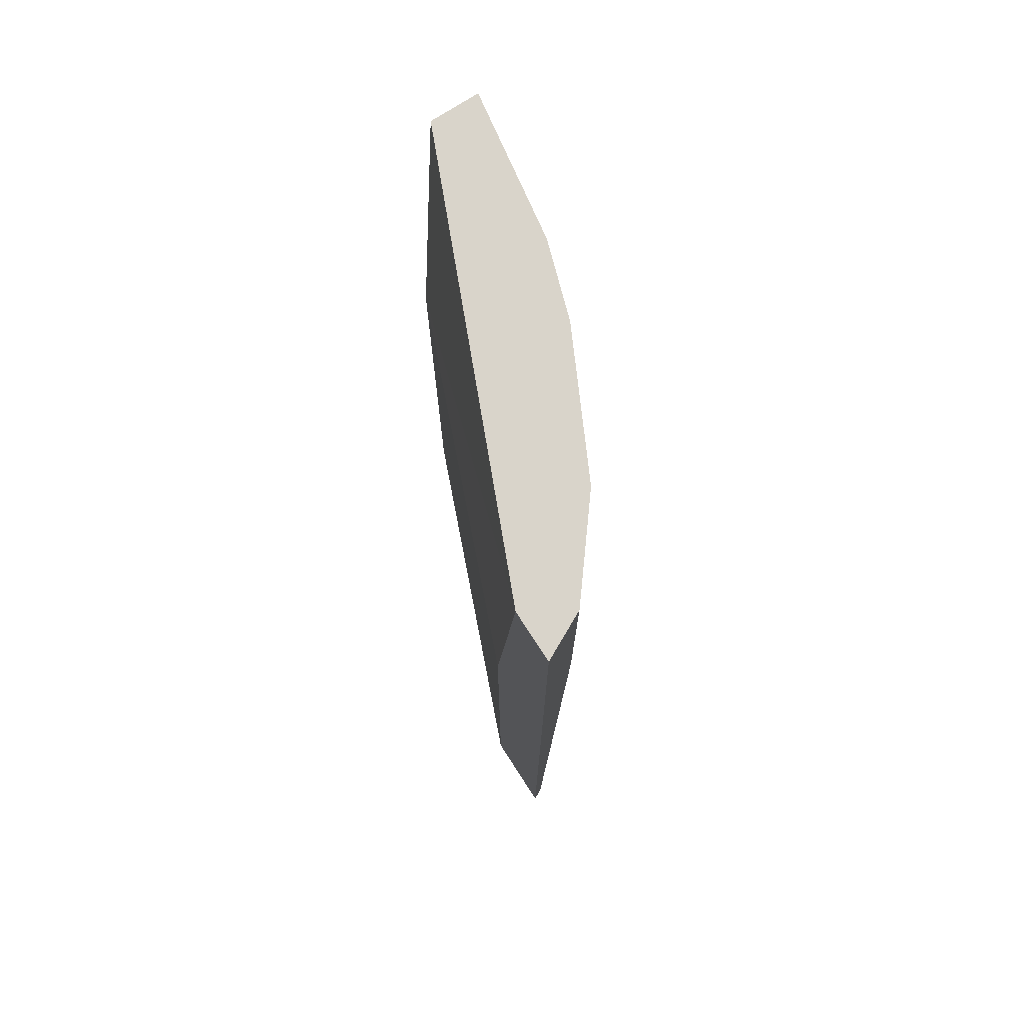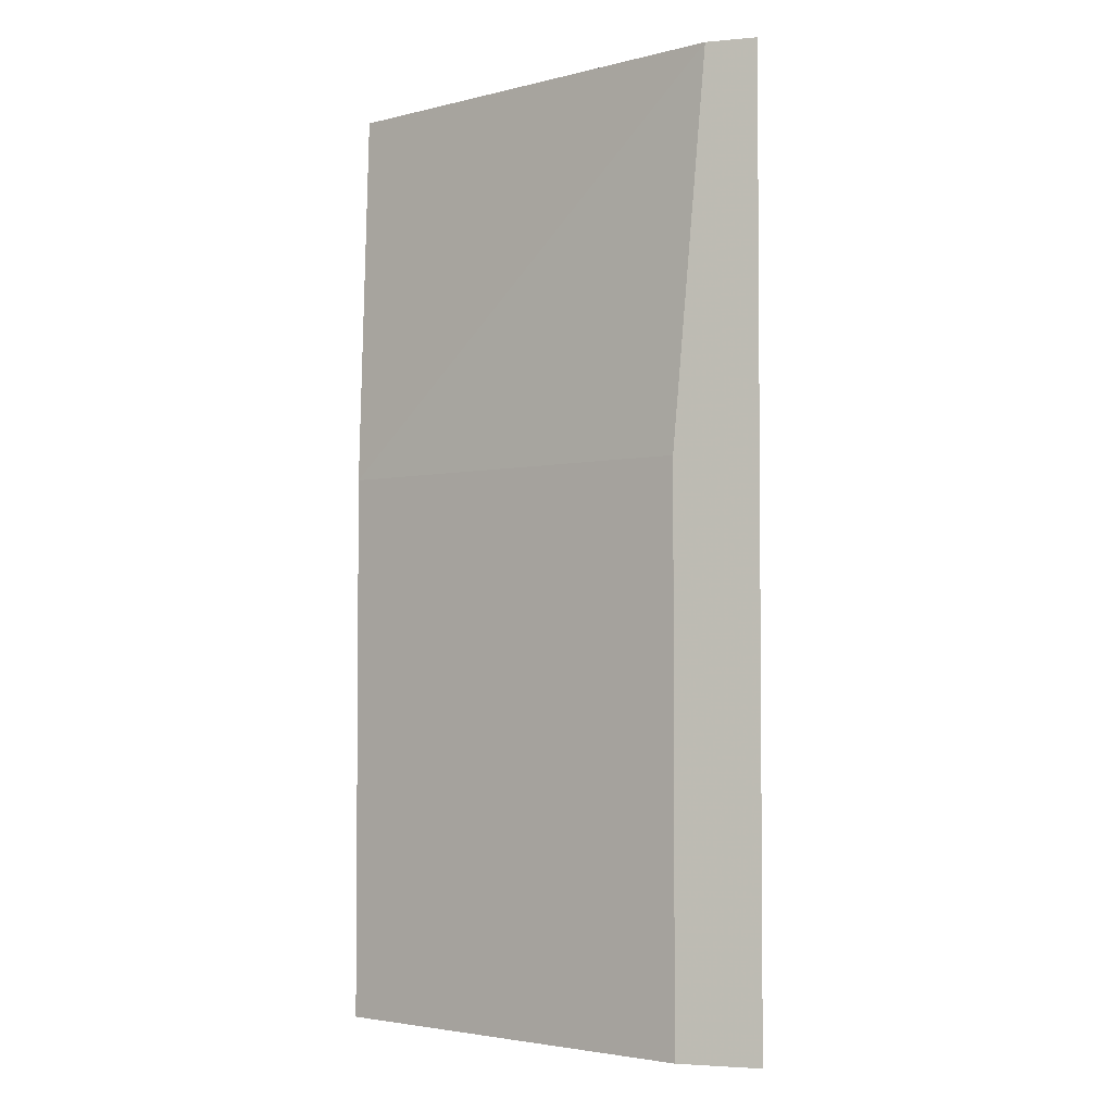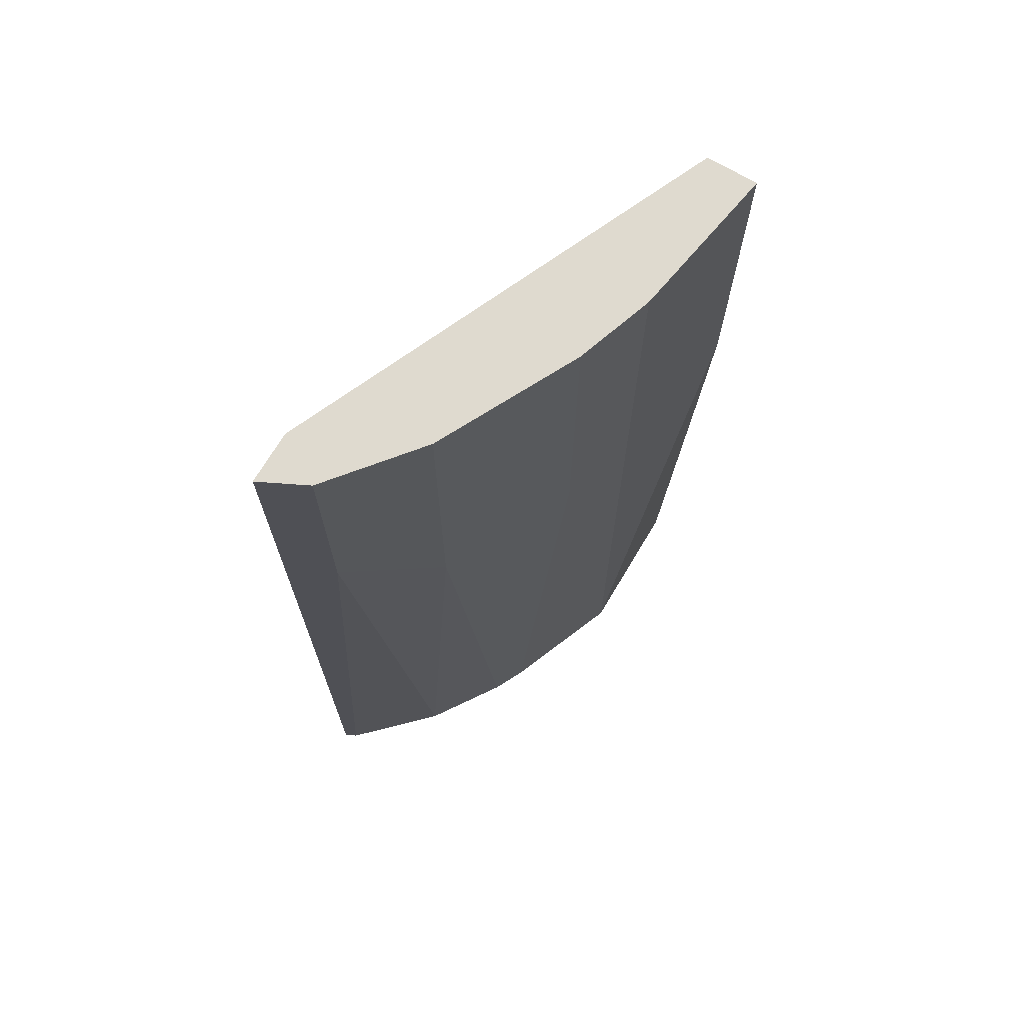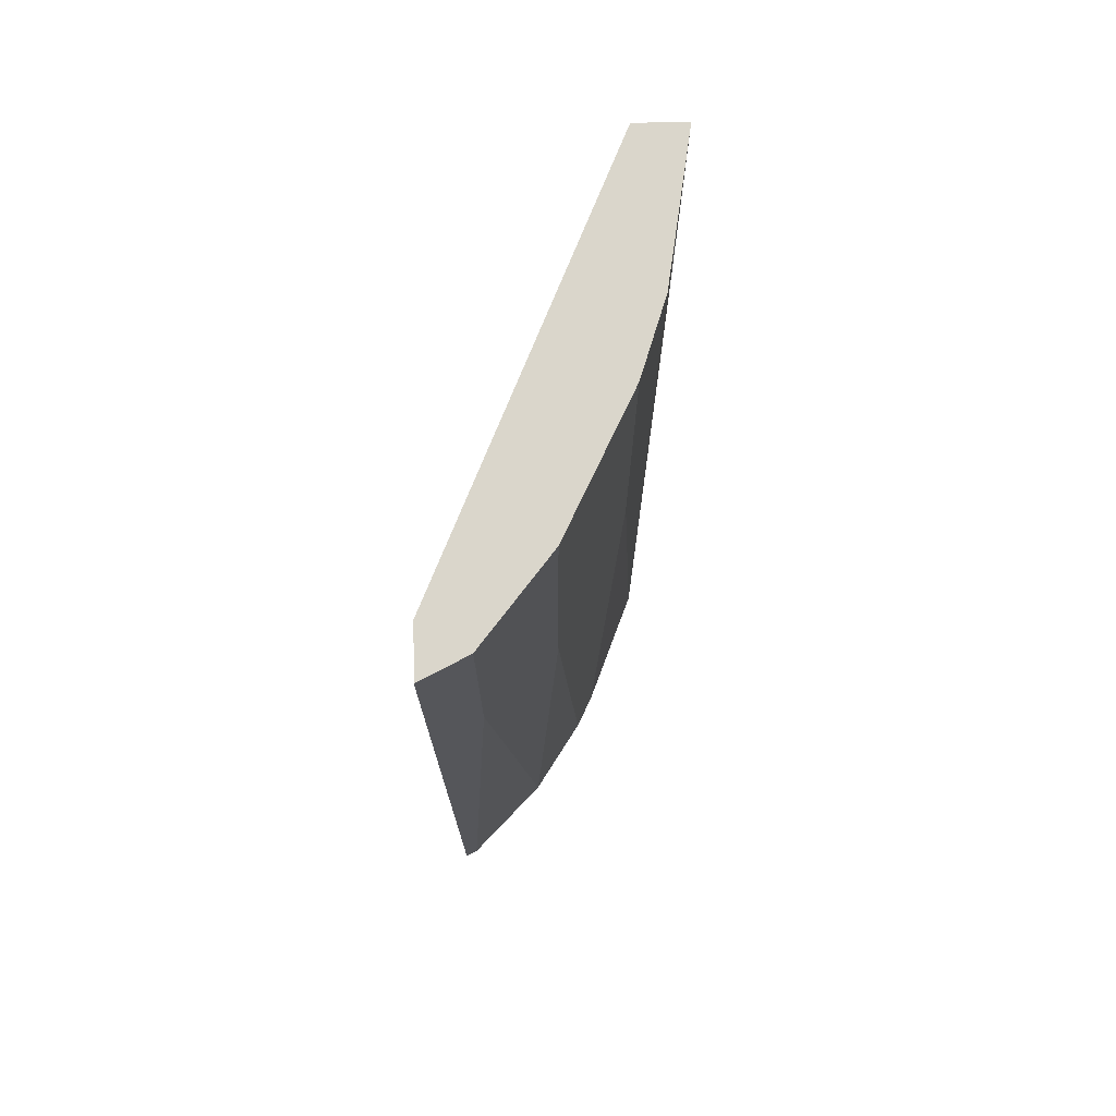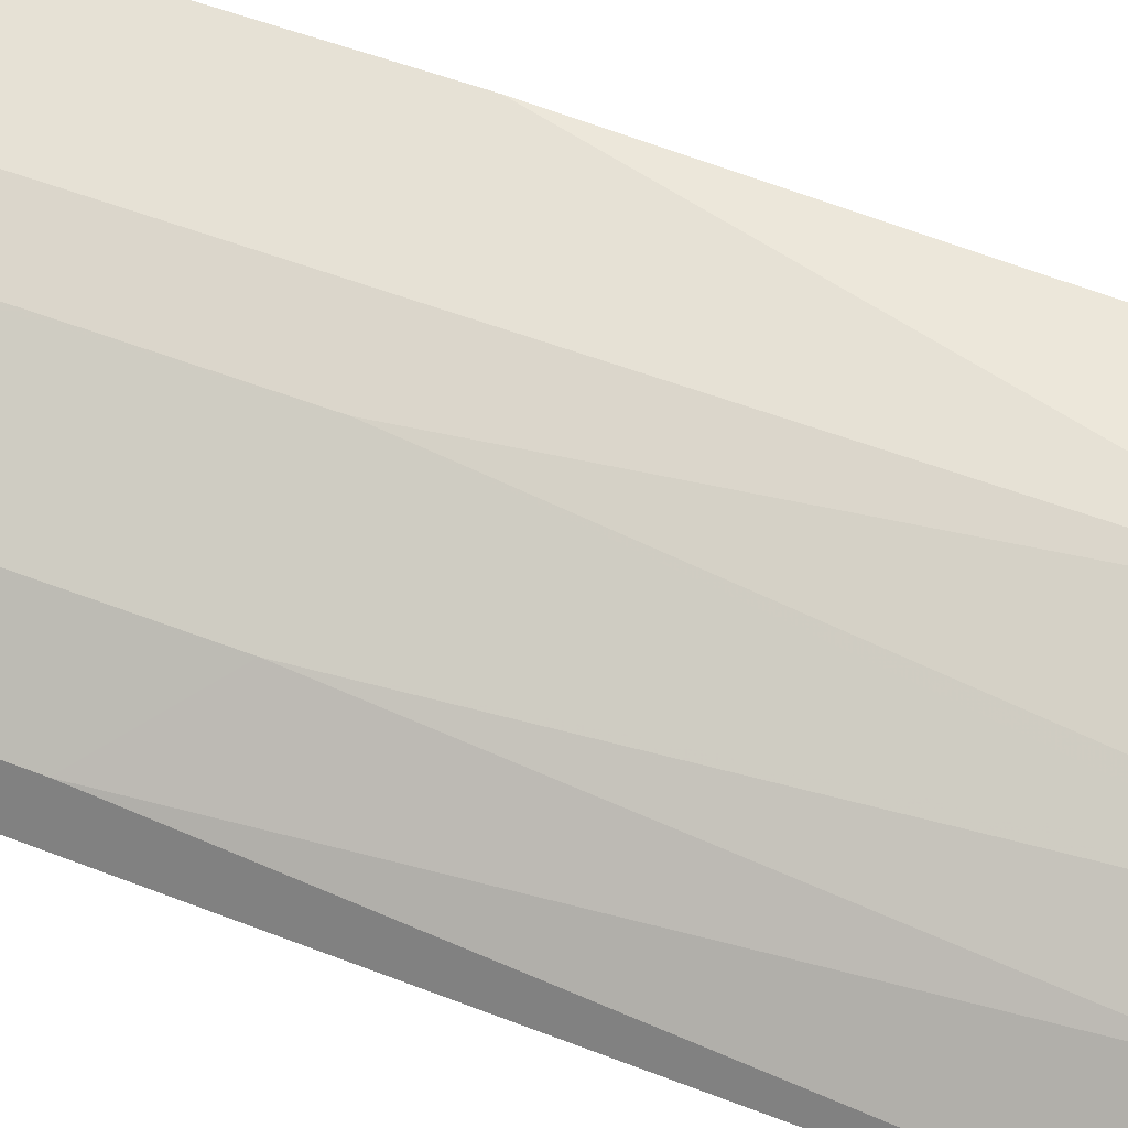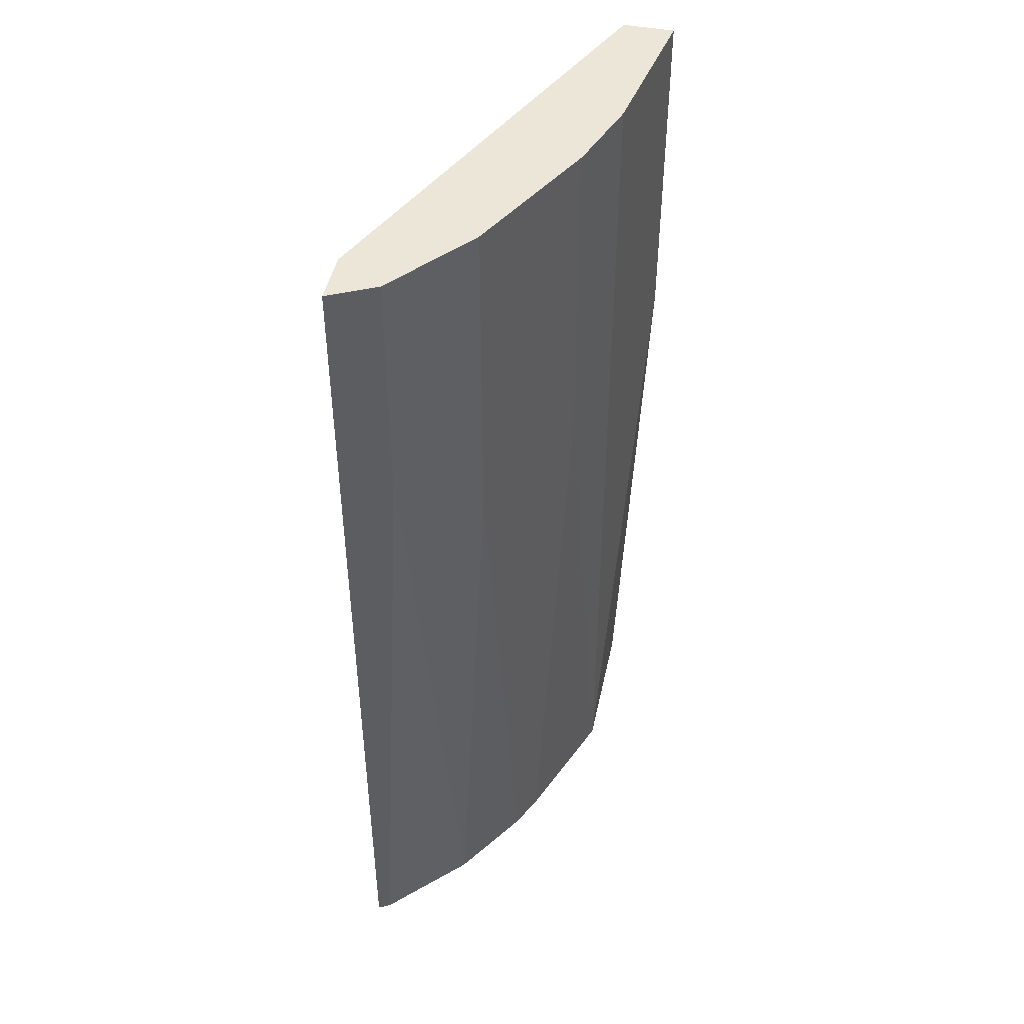
<metadata>
{"format":"obj","ext":"obj","renderer":"f3d","projection":"perspective","resolution":1024,"background":"white","views":[{"elev":74.8,"azim":-122.9,"up":"+Y"},{"elev":-3.1,"azim":-162.8,"up":"+Y"},{"elev":70.6,"azim":-59.2,"up":"+Y"},{"elev":74.1,"azim":-91.3,"up":"+Y"},{"elev":53.5,"azim":-67.5,"up":"+Z"},{"elev":46.4,"azim":-78.0,"up":"+Y"}]}
</metadata>
<code>
v -0.3541 0.02771 0.3025
v -0.2912 0.02771 0.3025
v -0.3531 0.02771 0.3045
v -0.3541 0.7552 0.3025
v -7.653e-05 0.02771 0.4195
v -0.2912 0.4577 0.3025
v -0.3496 0.02771 0.3115
v -0.3369 0.5721 0.3369
v -0.3395 0.7552 0.3318
v -0.316 0.7552 0.3025
v -7.653e-05 0.02771 0.4577
v -7.653e-05 0.4576 0.4195
v -0.3115 0.02771 0.3497
v -0.2733 0.4958 0.3878
v -0.3369 0.7552 0.3369
v -0.2924 0.02771 0.3687
v -7.653e-05 0.7552 0.4386
v -0.1144 0.02771 0.4577
v -7.653e-05 0.4957 0.4767
v -0.1767 0.7552 0.4361
v -0.2733 0.7552 0.3878
v -0.2352 0.02771 0.4068
v -0.2225 0.02771 0.4132
v -7.653e-05 0.7552 0.4767
v -0.2098 0.02771 0.4195
v -0.1144 0.7552 0.4577
v -0.1717 0.4958 0.4386
v -0.1717 0.7552 0.4386
f 10 17 12
f 5 24 19
f 5 19 11
f 6 10 12
f 7 13 8
f 8 14 21
f 8 21 15
f 8 15 9
f 8 13 16
f 8 16 14
f 11 19 18
f 5 17 24
f 14 16 22
f 14 22 23
f 14 23 20
f 18 19 24
f 18 24 26
f 18 26 28
f 18 28 27
f 18 27 25
f 20 27 28
f 20 23 27
f 23 25 27
f 14 20 21
f 4 17 10
f 5 12 17
f 4 26 24
f 1 5 11
f 1 11 18
f 1 18 25
f 1 25 23
f 1 23 22
f 1 22 16
f 1 16 13
f 1 13 7
f 1 7 3
f 1 3 4
f 1 4 10
f 1 10 6
f 1 2 5
f 2 6 12
f 2 12 5
f 3 7 8
f 3 8 9
f 3 9 4
f 4 9 15
f 4 15 21
f 4 21 20
f 4 20 28
f 4 28 26
f 4 24 17
f 1 6 2

</code>
